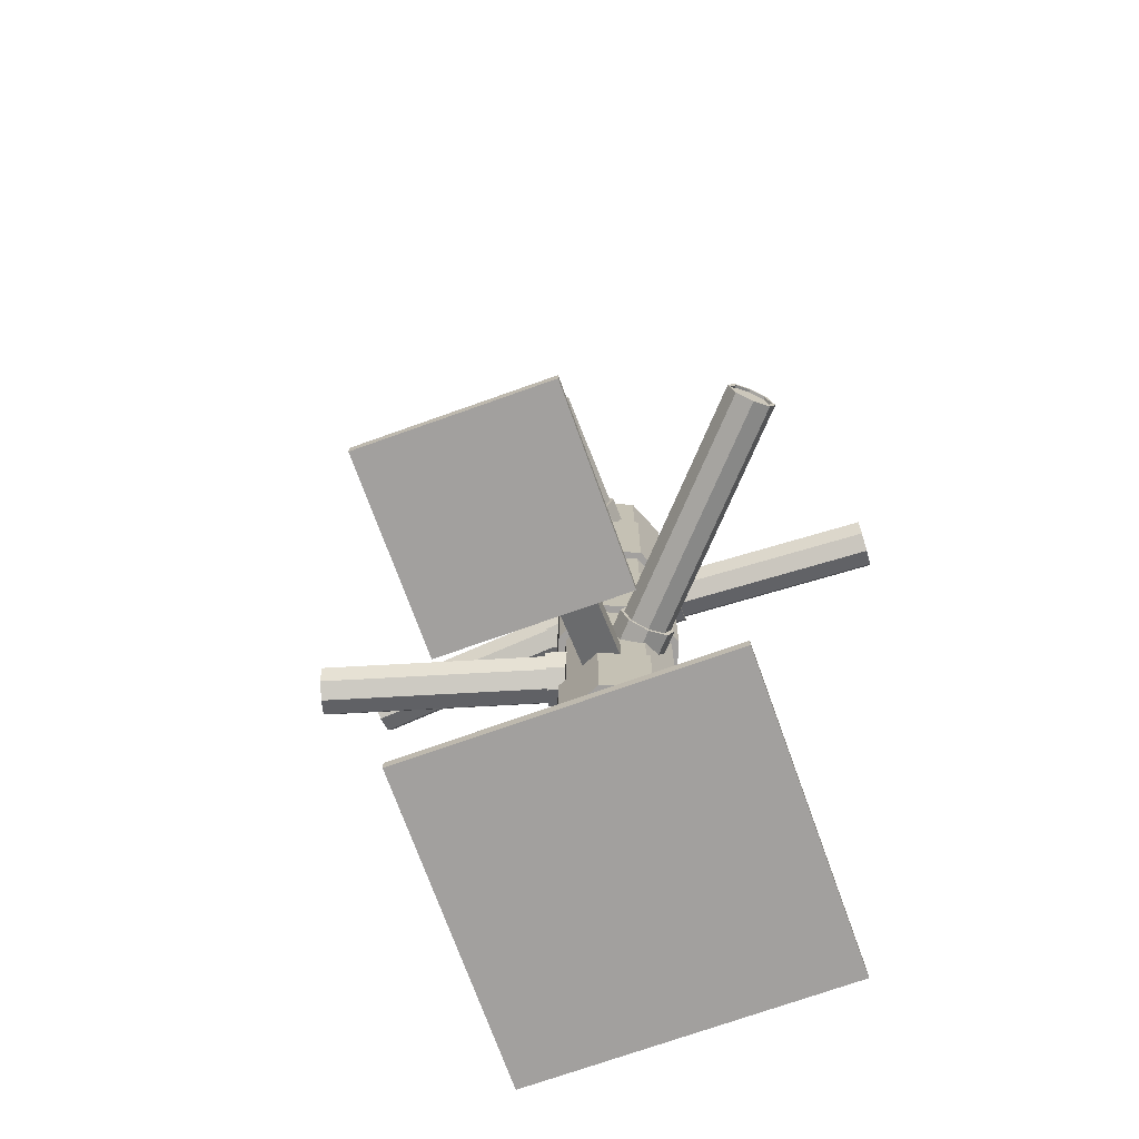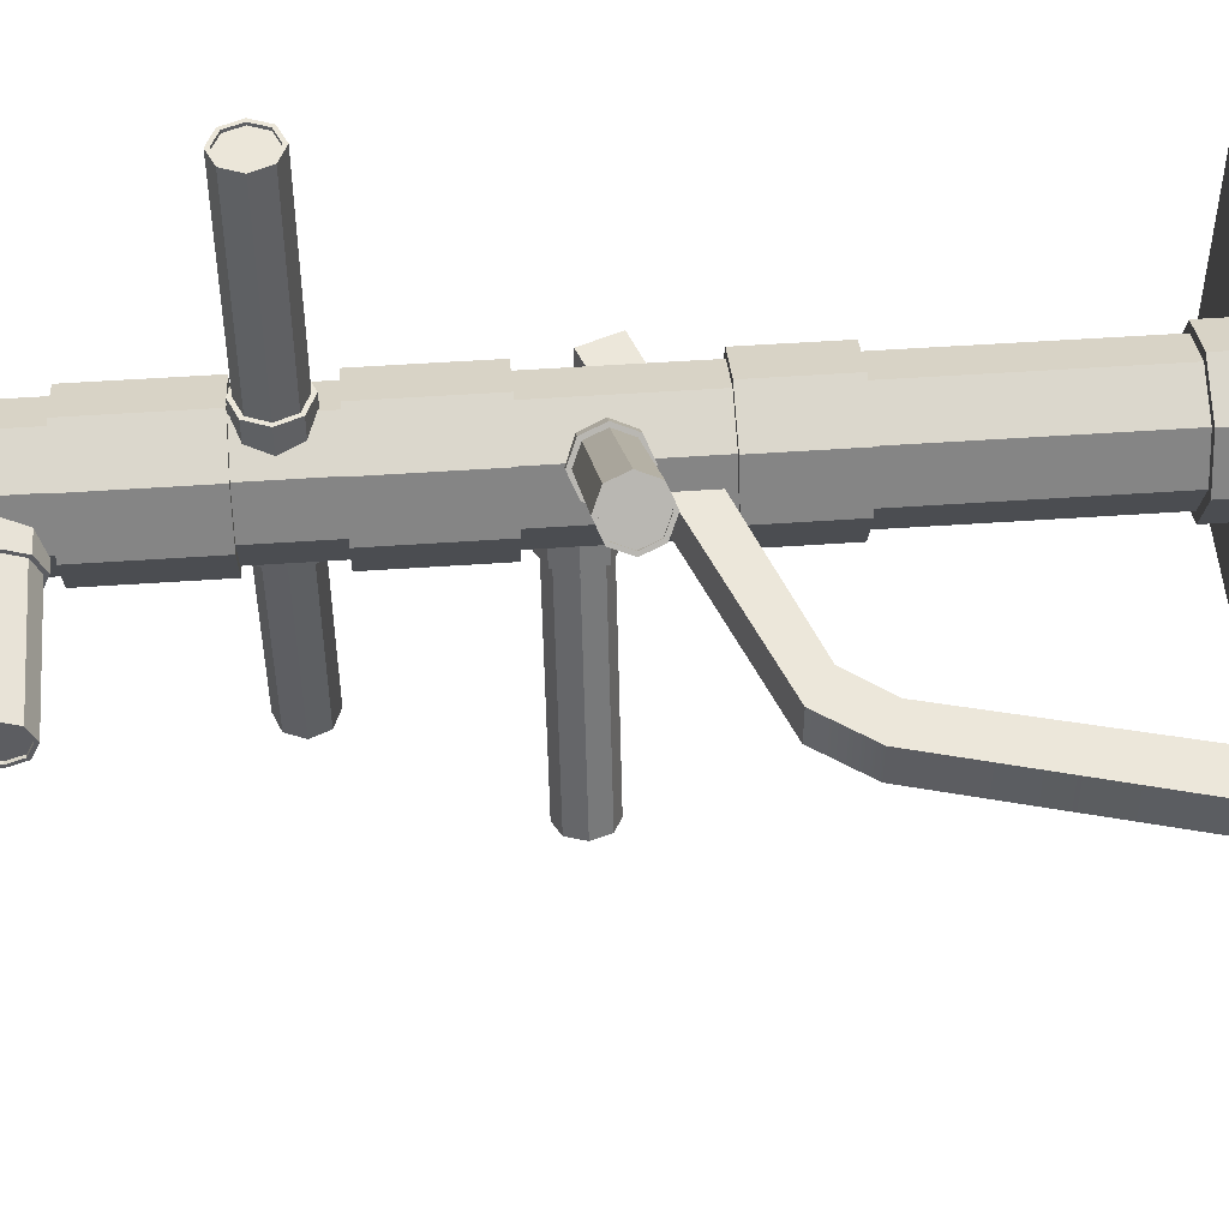
<metadata>
{"format":"obj","ext":"obj","renderer":"f3d","projection":"perspective","resolution":1024,"background":"white","views":[{"elev":-71.9,"azim":-70.3,"up":"+Y"},{"elev":51.1,"azim":-94.3,"up":"+Z"}]}
</metadata>
<code>
g default
v 0.0728 1.222 -0.5326
v 0.03862 1.208 -0.5351
v 0.00443 1.222 -0.5375
v -0.00973 1.256 -0.5385
v 0.00443 1.29 -0.5375
v 0.03862 1.305 -0.5351
v 0.0728 1.29 -0.5326
v 0.08696 1.256 -0.5316
v 0 1.256 0
v 0.04415 1.222 -0.1356
v 0.009965 1.208 -0.1381
v -0.02422 1.222 -0.1405
v -0.03838 1.256 -0.1416
v -0.02422 1.29 -0.1405
v 0.009965 1.305 -0.1381
v 0.04415 1.29 -0.1356
v 0.05831 1.256 -0.1346
v 0.03967 1.216 0.002863
v -0 1.2 0
v 0.009965 1.2 -0.1381
v 0.04964 1.216 -0.1352
v -0.03967 1.216 -0.002863
v -0.0297 1.216 -0.1409
v -0.0561 1.256 -0.004049
v -0.04614 1.256 -0.1421
v -0.03967 1.296 -0.002863
v -0.0297 1.296 -0.1409
v 0 1.312 -0
v 0.009965 1.312 -0.1381
v 0.03967 1.296 0.002863
v 0.04964 1.296 -0.1352
v 0.0561 1.256 0.004049
v 0.06607 1.256 -0.134
v 0.06801 1.227 -0.5329
v 0.03862 1.214 -0.5351
v 0.009224 1.227 -0.5372
v -0.00295 1.256 -0.5381
v 0.009224 1.286 -0.5372
v 0.03862 1.298 -0.5351
v 0.06801 1.286 -0.5329
v 0.08018 1.256 -0.5321
v 0.06764 1.227 -0.5278
v 0.03824 1.214 -0.5299
v 0.03824 1.256 -0.5299
v 0.008852 1.227 -0.532
v -0.003323 1.256 -0.5329
v 0.008852 1.286 -0.532
v 0.03824 1.298 -0.5299
v 0.06764 1.286 -0.5278
v 0.07981 1.256 -0.5269
g pCylinder14
f 10 11 2 1
f 11 12 3 2
f 12 13 4 3
f 13 14 5 4
f 14 15 6 5
f 15 16 7 6
f 16 17 8 7
f 17 10 1 8
f 42 43 44
f 43 45 44
f 45 46 44
f 46 47 44
f 47 48 44
f 48 49 44
f 49 50 44
f 50 42 44
f 18 19 20 21
f 19 22 23 20
f 22 24 25 23
f 24 26 27 25
f 26 28 29 27
f 28 30 31 29
f 30 32 33 31
f 32 18 21 33
f 9 19 18
f 11 10 21 20
f 9 22 19
f 12 11 20 23
f 9 24 22
f 13 12 23 25
f 9 26 24
f 14 13 25 27
f 9 28 26
f 15 14 27 29
f 9 30 28
f 16 15 29 31
f 9 32 30
f 17 16 31 33
f 9 18 32
f 10 17 33 21
f 1 2 35 34
f 2 3 36 35
f 3 4 37 36
f 4 5 38 37
f 5 6 39 38
f 6 7 40 39
f 7 8 41 40
f 8 1 34 41
f 34 35 43 42
f 35 36 45 43
f 36 37 46 45
f 37 38 47 46
f 38 39 48 47
f 39 40 49 48
f 40 41 50 49
f 41 34 42 50
g default
v -0.00506 1.222 0.5375
v 0.02916 1.208 0.5357
v 0.06339 1.222 0.5338
v 0.07756 1.256 0.533
v 0.06339 1.29 0.5338
v 0.02916 1.305 0.5357
v -0.00506 1.29 0.5375
v -0.01924 1.256 0.5383
v 0 1.256 0
v -0.0267 1.222 0.1401
v 0.007526 1.208 0.1382
v 0.04175 1.222 0.1364
v 0.05593 1.256 0.1356
v 0.04175 1.29 0.1364
v 0.007526 1.305 0.1382
v -0.0267 1.29 0.1401
v -0.04087 1.256 0.1409
v -0.03972 1.216 0.002162
v 0 1.2 0
v 0.007526 1.2 0.1382
v -0.03219 1.216 0.1404
v 0.03972 1.216 -0.002162
v 0.04724 1.216 0.1361
v 0.05616 1.256 -0.003058
v 0.06369 1.256 0.1352
v 0.03972 1.296 -0.002162
v 0.04724 1.296 0.1361
v -0 1.312 0
v 0.007526 1.312 0.1382
v -0.03972 1.296 0.002162
v -0.03219 1.296 0.1404
v -0.05616 1.256 0.003058
v -0.04864 1.256 0.1413
v -0.00026 1.227 0.5373
v 0.02916 1.214 0.5357
v 0.05859 1.227 0.5341
v 0.07078 1.256 0.5334
v 0.05859 1.286 0.5341
v 0.02916 1.298 0.5357
v -0.000261 1.286 0.5373
v -0.01245 1.256 0.5379
v -0.000542 1.227 0.5321
v 0.02888 1.214 0.5305
v 0.02888 1.256 0.5305
v 0.05831 1.227 0.5289
v 0.0705 1.256 0.5282
v 0.05831 1.286 0.5289
v 0.02888 1.298 0.5305
v -0.000542 1.286 0.5321
v -0.01273 1.256 0.5328
g pCylinder9
f 60 61 52 51
f 61 62 53 52
f 62 63 54 53
f 63 64 55 54
f 64 65 56 55
f 65 66 57 56
f 66 67 58 57
f 67 60 51 58
f 92 93 94
f 93 95 94
f 95 96 94
f 96 97 94
f 97 98 94
f 98 99 94
f 99 100 94
f 100 92 94
f 68 69 70 71
f 69 72 73 70
f 72 74 75 73
f 74 76 77 75
f 76 78 79 77
f 78 80 81 79
f 80 82 83 81
f 82 68 71 83
f 59 69 68
f 61 60 71 70
f 59 72 69
f 62 61 70 73
f 59 74 72
f 63 62 73 75
f 59 76 74
f 64 63 75 77
f 59 78 76
f 65 64 77 79
f 59 80 78
f 66 65 79 81
f 59 82 80
f 67 66 81 83
f 59 68 82
f 60 67 83 71
f 51 52 85 84
f 52 53 86 85
f 53 54 87 86
f 54 55 88 87
f 55 56 89 88
f 56 57 90 89
f 57 58 91 90
f 58 51 84 91
f 84 85 93 92
f 85 86 95 93
f 86 87 96 95
f 87 88 97 96
f 88 89 98 97
f 89 90 99 98
f 90 91 100 99
f 91 84 92 100
g default
v -0.7506 0.04159 0.122
v -0.4884 0.04159 0.122
v -0.7506 0.04159 -0.122
v -0.4884 0.04159 -0.122
v -0.7506 0.0208 0.122
v -0.4884 0.0208 0.122
v -0.4884 0.0208 -0.122
v -0.7506 0.0208 -0.122
v -0.7945 0 0.1659
v -0.4445 0 0.1659
v -0.4445 0.0208 0.1659
v -0.7945 0.0208 0.1659
v -0.4445 0 -0.1659
v -0.4445 0.0208 -0.1659
v -0.7945 0.0208 -0.1659
v -0.7945 0 -0.1659
g pCube4
f 105 106 102 101
f 101 102 104 103
f 103 104 107 108
f 106 107 104 102
f 108 105 101 103
f 109 110 111 112
f 110 113 114 111
f 115 114 113 116
f 116 109 112 115
f 106 105 112 111
f 107 106 111 114
f 108 107 114 115
f 110 109 116 113
f 105 108 115 112
g default
v -0.3884 1.561 -0.04634
v -0.3895 1.547 -0.01208
v -0.3906 1.561 0.02218
v -0.391 1.596 0.03637
v -0.3906 1.63 0.02218
v -0.3895 1.644 -0.01208
v -0.3884 1.63 -0.04634
v -0.388 1.596 -0.06053
v 0 1.596 0
v -0.1373 1.561 -0.03855
v -0.1384 1.547 -0.004291
v -0.1394 1.561 0.02997
v -0.1399 1.596 0.04416
v -0.1394 1.63 0.02997
v -0.1384 1.644 -0.004291
v -0.1373 1.63 -0.03855
v -0.1369 1.596 -0.05274
v 0.001233 1.556 -0.03975
v -0 1.539 -0
v -0.1384 1.539 -0.004291
v -0.1371 1.556 -0.04405
v -0.001233 1.556 0.03975
v -0.1396 1.556 0.03546
v -0.001744 1.596 0.05622
v -0.1401 1.596 0.05193
v -0.001233 1.635 0.03975
v -0.1396 1.635 0.03546
v -0 1.652 -0
v -0.1384 1.652 -0.004291
v 0.001233 1.635 -0.03975
v -0.1371 1.635 -0.04405
v 0.001744 1.596 -0.05622
v -0.1366 1.596 -0.06051
v -0.3886 1.566 -0.04153
v -0.3895 1.554 -0.01208
v -0.3904 1.566 0.01737
v -0.3908 1.596 0.02957
v -0.3904 1.625 0.01737
v -0.3895 1.637 -0.01208
v -0.3886 1.625 -0.04153
v -0.3882 1.596 -0.05373
v -0.3834 1.566 -0.04137
v -0.3843 1.554 -0.01192
v -0.3843 1.596 -0.01192
v -0.3853 1.566 0.01753
v -0.3856 1.596 0.02974
v -0.3853 1.625 0.01753
v -0.3843 1.637 -0.01192
v -0.3834 1.625 -0.04137
v -0.3831 1.596 -0.05357
g pCylinder4
f 126 127 118 117
f 127 128 119 118
f 128 129 120 119
f 129 130 121 120
f 130 131 122 121
f 131 132 123 122
f 132 133 124 123
f 133 126 117 124
f 158 159 160
f 159 161 160
f 161 162 160
f 162 163 160
f 163 164 160
f 164 165 160
f 165 166 160
f 166 158 160
f 134 135 136 137
f 135 138 139 136
f 138 140 141 139
f 140 142 143 141
f 142 144 145 143
f 144 146 147 145
f 146 148 149 147
f 148 134 137 149
f 125 135 134
f 127 126 137 136
f 125 138 135
f 128 127 136 139
f 125 140 138
f 129 128 139 141
f 125 142 140
f 130 129 141 143
f 125 144 142
f 131 130 143 145
f 125 146 144
f 132 131 145 147
f 125 148 146
f 133 132 147 149
f 125 134 148
f 126 133 149 137
f 117 118 151 150
f 118 119 152 151
f 119 120 153 152
f 120 121 154 153
f 121 122 155 154
f 122 123 156 155
f 123 124 157 156
f 124 117 150 157
f 150 151 159 158
f 151 152 161 159
f 152 153 162 161
f 153 154 163 162
f 154 155 164 163
f 155 156 165 164
f 156 157 166 165
f 157 150 158 166
g default
v -0.3814 0.6037 0.03615
v 0.179 0.8097 0.03615
v -0.4414 0.646 0.03615
v 0.153 0.8772 0.03615
v -0.4414 0.646 -0.03615
v 0.153 0.8772 -0.03615
v -0.3814 0.6037 -0.03615
v 0.179 0.8097 -0.03615
v -0.4374 0.5299 -0.03615
v -0.4374 0.5299 0.03615
v -0.5053 0.5578 0.03615
v -0.5053 0.5578 -0.03615
v 0.1767 0.8157 -0.02976
v 0.1767 0.8157 0.02976
v 0.1553 0.8712 -0.02976
v 0.1553 0.8712 0.02976
v 0.1711 0.8155 -0.0279
v 0.1711 0.8155 0.0279
v 0.151 0.8676 -0.0279
v 0.151 0.8676 0.0279
v -0.5541 0.07453 -0.03615
v -0.6352 0.07845 -0.03615
v -0.6352 0.07845 0.03615
v -0.5541 0.07453 0.03615
v -0.5379 0.07262 -0.05284
v -0.6519 0.0774 -0.05284
v -0.552 0.007541 -0.05284
v -0.6678 0.007541 -0.05284
v -0.6519 0.0774 0.05284
v -0.6678 0.007541 0.05284
v -0.5379 0.07262 0.05284
v -0.552 0.007541 0.05284
g pCube2
f 167 168 170 169
f 169 170 172 171
f 171 172 174 173
f 173 174 168 167
f 184 183 185 186
f 196 194 193 198
f 175 176 190 187
f 176 177 189 190
f 177 178 188 189
f 178 175 187 188
f 173 167 176 175
f 167 169 177 176
f 169 171 178 177
f 171 173 175 178
f 168 174 179 180
f 174 172 181 179
f 172 170 182 181
f 170 168 180 182
f 180 179 183 184
f 179 181 185 183
f 181 182 186 185
f 182 180 184 186
f 192 191 193 194
f 195 192 194 196
f 197 195 196 198
f 191 197 198 193
f 188 187 191 192
f 189 188 192 195
f 190 189 195 197
f 187 190 197 191
g default
v -0.2578 0.04159 0.2578
v 0.2578 0.04159 0.2578
v -0.2578 0.04159 -0.2578
v 0.2578 0.04159 -0.2578
v -0.2578 0.0208 0.2578
v 0.2578 0.0208 0.2578
v 0.2578 0.0208 -0.2578
v -0.2578 0.0208 -0.2578
v -0.3017 0 0.3017
v 0.3017 0 0.3017
v 0.3017 0.0208 0.3017
v -0.3017 0.0208 0.3017
v 0.3017 0 -0.3017
v 0.3017 0.0208 -0.3017
v -0.3017 0.0208 -0.3017
v -0.3017 0 -0.3017
g pCube1
f 203 204 200 199
f 199 200 202 201
f 201 202 205 206
f 204 205 202 200
f 206 203 199 201
f 207 208 209 210
f 208 211 212 209
f 213 212 211 214
f 214 207 210 213
f 204 203 210 209
f 205 204 209 212
f 206 205 212 213
f 208 207 214 211
f 203 206 213 210
g default
v -0.1301 0.8527 -0.5592
v -0.163 0.8384 -0.5495
v -0.1958 0.8525 -0.5397
v -0.2095 0.8868 -0.5357
v -0.196 0.9211 -0.5398
v -0.1631 0.9353 -0.5495
v -0.1303 0.9212 -0.5593
v -0.1166 0.887 -0.5633
v 1.5e-05 0.8874 3e-06
v -0.006442 0.8531 -0.1425
v -0.03927 0.8388 -0.1327
v -0.07216 0.8529 -0.123
v -0.08584 0.8872 -0.1189
v -0.0723 0.9215 -0.123
v -0.03947 0.9358 -0.1327
v -0.006579 0.9216 -0.1425
v 0.0071 0.8874 -0.1465
v 0.03823 0.8477 -0.0113
v 0.000128 0.8312 2.4e-05
v -0.03926 0.831 -0.1327
v -0.00116 0.8476 -0.144
v -0.03803 0.8476 0.01133
v -0.07742 0.8474 -0.1214
v -0.05391 0.8873 0.016
v -0.09329 0.8872 -0.1167
v -0.03819 0.9271 0.0113
v -0.07758 0.927 -0.1214
v -9.7e-05 0.9437 -1.8e-05
v -0.03948 0.9435 -0.1327
v 0.03807 0.9273 -0.01133
v -0.001319 0.9271 -0.144
v 0.05394 0.8875 -0.016
v 0.01455 0.8874 -0.1487
v -0.1347 0.8575 -0.5579
v -0.163 0.8452 -0.5495
v -0.1912 0.8574 -0.5411
v -0.203 0.8868 -0.5376
v -0.1914 0.9163 -0.5411
v -0.1631 0.9285 -0.5495
v -0.1349 0.9164 -0.5579
v -0.1231 0.887 -0.5614
v -0.1333 0.8575 -0.5529
v -0.1615 0.8452 -0.5445
v -0.1616 0.8869 -0.5445
v -0.1898 0.8574 -0.5362
v -0.2015 0.8868 -0.5327
v -0.1899 0.9163 -0.5362
v -0.1617 0.9286 -0.5446
v -0.1334 0.9164 -0.5529
v -0.1216 0.887 -0.5564
g pCylinder11
f 224 225 216 215
f 225 226 217 216
f 226 227 218 217
f 227 228 219 218
f 228 229 220 219
f 229 230 221 220
f 230 231 222 221
f 231 224 215 222
f 256 257 258
f 257 259 258
f 259 260 258
f 260 261 258
f 261 262 258
f 262 263 258
f 263 264 258
f 264 256 258
f 232 233 234 235
f 233 236 237 234
f 236 238 239 237
f 238 240 241 239
f 240 242 243 241
f 242 244 245 243
f 244 246 247 245
f 246 232 235 247
f 223 233 232
f 225 224 235 234
f 223 236 233
f 226 225 234 237
f 223 238 236
f 227 226 237 239
f 223 240 238
f 228 227 239 241
f 223 242 240
f 229 228 241 243
f 223 244 242
f 230 229 243 245
f 223 246 244
f 231 230 245 247
f 223 232 246
f 224 231 247 235
f 215 216 249 248
f 216 217 250 249
f 217 218 251 250
f 218 219 252 251
f 219 220 253 252
f 220 221 254 253
f 221 222 255 254
f 222 215 248 255
f 248 249 257 256
f 249 250 259 257
f 250 251 260 259
f 251 252 261 260
f 252 253 262 261
f 253 254 263 262
f 254 255 264 263
f 255 248 256 264
g default
v -0.4778 0.8142 0.3942
v -0.4546 0.8 0.4194
v -0.4313 0.8142 0.4446
v -0.4217 0.8484 0.4551
v -0.4313 0.8827 0.4446
v -0.4546 0.8969 0.4194
v -0.4778 0.8827 0.3942
v -0.4875 0.8484 0.3838
v -0 0.8484 0
v -0.125 0.8142 0.06869
v -0.1017 0.8 0.09388
v -0.0785 0.8142 0.1191
v -0.06888 0.8484 0.1295
v -0.0785 0.8827 0.1191
v -0.1017 0.8969 0.09388
v -0.125 0.8827 0.06869
v -0.1346 0.8484 0.05825
v -0.02697 0.8087 -0.02923
v -0 0.7922 0
v -0.1017 0.7922 0.09388
v -0.1287 0.8087 0.06465
v 0.02697 0.8087 0.02923
v -0.07477 0.8087 0.1231
v 0.03814 0.8484 0.04134
v -0.0636 0.8484 0.1352
v 0.02697 0.8882 0.02923
v -0.07477 0.8882 0.1231
v -0 0.9047 0
v -0.1017 0.9047 0.09388
v -0.02697 0.8882 -0.02923
v -0.1287 0.8882 0.06465
v -0.03814 0.8484 -0.04134
v -0.1399 0.8484 0.05254
v -0.4746 0.819 0.3978
v -0.4546 0.8068 0.4194
v -0.4346 0.819 0.4411
v -0.4263 0.8484 0.4501
v -0.4346 0.8779 0.4411
v -0.4546 0.8901 0.4194
v -0.4746 0.8779 0.3978
v -0.4829 0.8484 0.3888
v -0.4708 0.819 0.3943
v -0.4508 0.8068 0.4159
v -0.4508 0.8484 0.4159
v -0.4308 0.819 0.4376
v -0.4225 0.8484 0.4466
v -0.4308 0.8779 0.4376
v -0.4508 0.8901 0.4159
v -0.4708 0.8779 0.3943
v -0.4791 0.8484 0.3853
g pCylinder10
f 274 275 266 265
f 275 276 267 266
f 276 277 268 267
f 277 278 269 268
f 278 279 270 269
f 279 280 271 270
f 280 281 272 271
f 281 274 265 272
f 306 307 308
f 307 309 308
f 309 310 308
f 310 311 308
f 311 312 308
f 312 313 308
f 313 314 308
f 314 306 308
f 282 283 284 285
f 283 286 287 284
f 286 288 289 287
f 288 290 291 289
f 290 292 293 291
f 292 294 295 293
f 294 296 297 295
f 296 282 285 297
f 273 283 282
f 275 274 285 284
f 273 286 283
f 276 275 284 287
f 273 288 286
f 277 276 287 289
f 273 290 288
f 278 277 289 291
f 273 292 290
f 279 278 291 293
f 273 294 292
f 280 279 293 295
f 273 296 294
f 281 280 295 297
f 273 282 296
f 274 281 297 285
f 265 266 299 298
f 266 267 300 299
f 267 268 301 300
f 268 269 302 301
f 269 270 303 302
f 270 271 304 303
f 271 272 305 304
f 272 265 298 305
f 298 299 307 306
f 299 300 309 307
f 300 301 310 309
f 301 302 311 310
f 302 303 312 311
f 303 304 313 312
f 304 305 314 313
f 305 298 306 314
g default
v 0.07961 1.711 -0.07961
v 0 1.711 -0.1126
v -0.07961 1.711 -0.07961
v -0.1126 1.711 0
v -0.07961 1.711 0.07961
v 0 1.711 0.1126
v 0.07961 1.711 0.07961
v 0.1126 1.711 0
v 0 0.004945 0
v 0.07961 1.531 -0.07961
v 0 1.531 -0.1126
v -0.07961 1.531 -0.07961
v -0.1126 1.531 0
v -0.07961 1.531 0.07961
v 0 1.531 0.1126
v 0.07961 1.531 0.07961
v 0.1126 1.531 0
v 0.07961 1.313 -0.07961
v 0 1.313 -0.1126
v -0.07961 1.313 -0.07961
v -0.1126 1.313 0
v -0.07961 1.313 0.07961
v 0 1.313 0.1126
v 0.07961 1.313 0.07961
v 0.1126 1.313 0
v 0.07961 1.173 -0.07961
v 0 1.173 -0.1126
v -0.07961 1.173 -0.07961
v -0.1126 1.173 0
v -0.07961 1.173 0.07961
v 0 1.173 0.1126
v 0.07961 1.173 0.07961
v 0.1126 1.173 0
v 0.07961 0.9615 -0.07961
v 0 0.9615 -0.1126
v -0.07961 0.9615 -0.07961
v -0.1126 0.9615 0
v -0.07961 0.9615 0.07961
v 0 0.9615 0.1126
v 0.07961 0.9615 0.07961
v 0.1126 0.9615 0
v 0.07961 0.5246 -0.07961
v 0 0.5246 -0.1126
v -0.07961 0.5246 -0.07961
v -0.1126 0.5246 0
v -0.07961 0.5246 0.07961
v 0 0.5246 0.1126
v 0.07961 0.5246 0.07961
v 0.1126 0.5246 0
v 0.07961 0.691 -0.07961
v 0.1126 0.691 0
v 0.07961 0.691 0.07961
v 0 0.691 0.1126
v -0.07961 0.691 0.07961
v -0.1126 0.691 0
v -0.07961 0.691 -0.07961
v 0 0.691 -0.1126
v 0.09023 1.313 -0.09023
v 0 1.313 -0.1276
v 0 1.531 -0.1276
v 0.09023 1.531 -0.09023
v -0.09023 1.313 -0.09023
v -0.09023 1.531 -0.09023
v -0.1276 1.313 0
v -0.1276 1.531 0
v -0.09023 1.313 0.09023
v -0.09023 1.531 0.09023
v -0 1.313 0.1276
v -0 1.531 0.1276
v 0.09023 1.313 0.09023
v 0.09023 1.531 0.09023
v 0.1276 1.313 -0
v 0.1276 1.531 -0
v 0.09023 0.9615 -0.09023
v 0 0.9615 -0.1276
v 0 1.173 -0.1276
v 0.09023 1.173 -0.09023
v -0.09023 0.9615 -0.09023
v -0.09023 1.173 -0.09023
v -0.1276 0.9615 0
v -0.1276 1.173 0
v -0.09023 0.9615 0.09023
v -0.09023 1.173 0.09023
v -0 0.9615 0.1276
v -0 1.173 0.1276
v 0.09023 0.9615 0.09023
v 0.09023 1.173 0.09023
v 0.1276 0.9615 -0
v 0.1276 1.173 -0
v 0.09023 0.5246 -0.09023
v 0 0.5246 -0.1276
v 0 0.691 -0.1276
v 0.09023 0.691 -0.09023
v -0.09023 0.5246 -0.09023
v -0.09023 0.691 -0.09023
v -0.1276 0.5246 0
v -0.1276 0.691 0
v -0.09023 0.5246 0.09023
v -0.09023 0.691 0.09023
v -0 0.5246 0.1276
v -0 0.691 0.1276
v 0.09023 0.5246 0.09023
v 0.09023 0.691 0.09023
v 0.1276 0.5246 -0
v 0.1276 0.691 -0
v 0.06502 1.711 -0.06502
v 0 1.711 -0.09195
v -0.06502 1.711 -0.06502
v -0.09195 1.711 0
v -0.06502 1.711 0.06502
v 0 1.711 0.09195
v 0.06502 1.711 0.06502
v 0.09195 1.711 0
v 0.06502 1.701 -0.06502
v 0 1.701 -0.09195
v 0 1.701 0
v -0.06502 1.701 -0.06502
v -0.09195 1.701 0
v -0.06502 1.701 0.06502
v 0 1.701 0.09195
v 0.06502 1.701 0.06502
v 0.09195 1.701 0
v 0.07961 0.1042 -0.07961
v 0 0.1042 -0.1126
v -0.07961 0.1042 -0.07961
v -0.1126 0.1042 0
v -0.07961 0.1042 0.07961
v 0 0.1042 0.1126
v 0.07961 0.1042 0.07961
v 0.1126 0.1042 0
v 0.0918 0.004945 -0.0918
v -0 0.004945 -0.1298
v -0 0.1042 -0.1298
v 0.0918 0.1042 -0.0918
v -0.0918 0.004945 -0.0918
v -0.0918 0.1042 -0.0918
v -0.1298 0.004945 -0
v -0.1298 0.1042 -0
v -0.0918 0.004945 0.0918
v -0.0918 0.1042 0.0918
v -0 0.004945 0.1298
v -0 0.1042 0.1298
v 0.0918 0.004945 0.0918
v 0.0918 0.1042 0.0918
v 0.1298 0.004945 -0
v 0.1298 0.1042 -0
g pCylinder1
f 324 325 316 315
f 325 326 317 316
f 317 326 327 318
f 318 327 328 319
f 328 329 320 319
f 329 330 321 320
f 330 331 322 321
f 331 324 315 322
f 428 429 430
f 429 431 430
f 431 432 430
f 432 433 430
f 433 434 430
f 434 435 430
f 435 436 430
f 436 428 430
f 372 373 374 375
f 373 376 377 374
f 377 376 378 379
f 379 378 380 381
f 380 382 383 381
f 382 384 385 383
f 384 386 387 385
f 386 372 375 387
f 340 341 333 332
f 341 342 334 333
f 334 342 343 335
f 335 343 344 336
f 344 345 337 336
f 345 346 338 337
f 346 347 339 338
f 347 340 332 339
f 388 389 390 391
f 389 392 393 390
f 393 392 394 395
f 395 394 396 397
f 396 398 399 397
f 398 400 401 399
f 400 402 403 401
f 402 388 391 403
f 404 405 406 407
f 405 408 409 406
f 409 408 410 411
f 411 410 412 413
f 412 414 415 413
f 414 416 417 415
f 416 418 419 417
f 418 404 407 419
f 437 438 357 356
f 438 439 358 357
f 358 439 440 359
f 359 440 441 360
f 441 442 361 360
f 442 443 362 361
f 443 444 363 362
f 444 437 356 363
f 365 364 348 355
f 366 365 355 354
f 367 366 354 353
f 368 367 353 352
f 351 369 368 352
f 350 370 369 351
f 371 370 350 349
f 364 371 349 348
f 332 333 373 372
f 325 324 375 374
f 333 334 376 373
f 326 325 374 377
f 376 334 335 378
f 326 377 379 327
f 378 335 336 380
f 327 379 381 328
f 336 337 382 380
f 329 328 381 383
f 337 338 384 382
f 330 329 383 385
f 338 339 386 384
f 331 330 385 387
f 339 332 372 386
f 324 331 387 375
f 348 349 389 388
f 341 340 391 390
f 349 350 392 389
f 342 341 390 393
f 392 350 351 394
f 342 393 395 343
f 394 351 352 396
f 343 395 397 344
f 352 353 398 396
f 345 344 397 399
f 353 354 400 398
f 346 345 399 401
f 354 355 402 400
f 347 346 401 403
f 355 348 388 402
f 340 347 403 391
f 356 357 405 404
f 371 364 407 406
f 357 358 408 405
f 370 371 406 409
f 408 358 359 410
f 370 409 411 369
f 410 359 360 412
f 369 411 413 368
f 360 361 414 412
f 367 368 413 415
f 361 362 416 414
f 366 367 415 417
f 362 363 418 416
f 365 366 417 419
f 363 356 404 418
f 364 365 419 407
f 315 316 421 420
f 316 317 422 421
f 422 317 318 423
f 423 318 319 424
f 319 320 425 424
f 320 321 426 425
f 321 322 427 426
f 322 315 420 427
f 420 421 429 428
f 421 422 431 429
f 432 431 422 423
f 433 432 423 424
f 424 425 434 433
f 425 426 435 434
f 426 427 436 435
f 427 420 428 436
f 445 446 447 448
f 446 449 450 447
f 450 449 451 452
f 452 451 453 454
f 453 455 456 454
f 455 457 458 456
f 457 459 460 458
f 459 445 448 460
f 323 446 445
f 438 437 448 447
f 449 446 323
f 439 438 447 450
f 323 451 449
f 439 450 452 440
f 323 453 451
f 440 452 454 441
f 323 455 453
f 442 441 454 456
f 323 457 455
f 443 442 456 458
f 323 459 457
f 444 443 458 460
f 323 445 459
f 437 444 460 448

</code>
